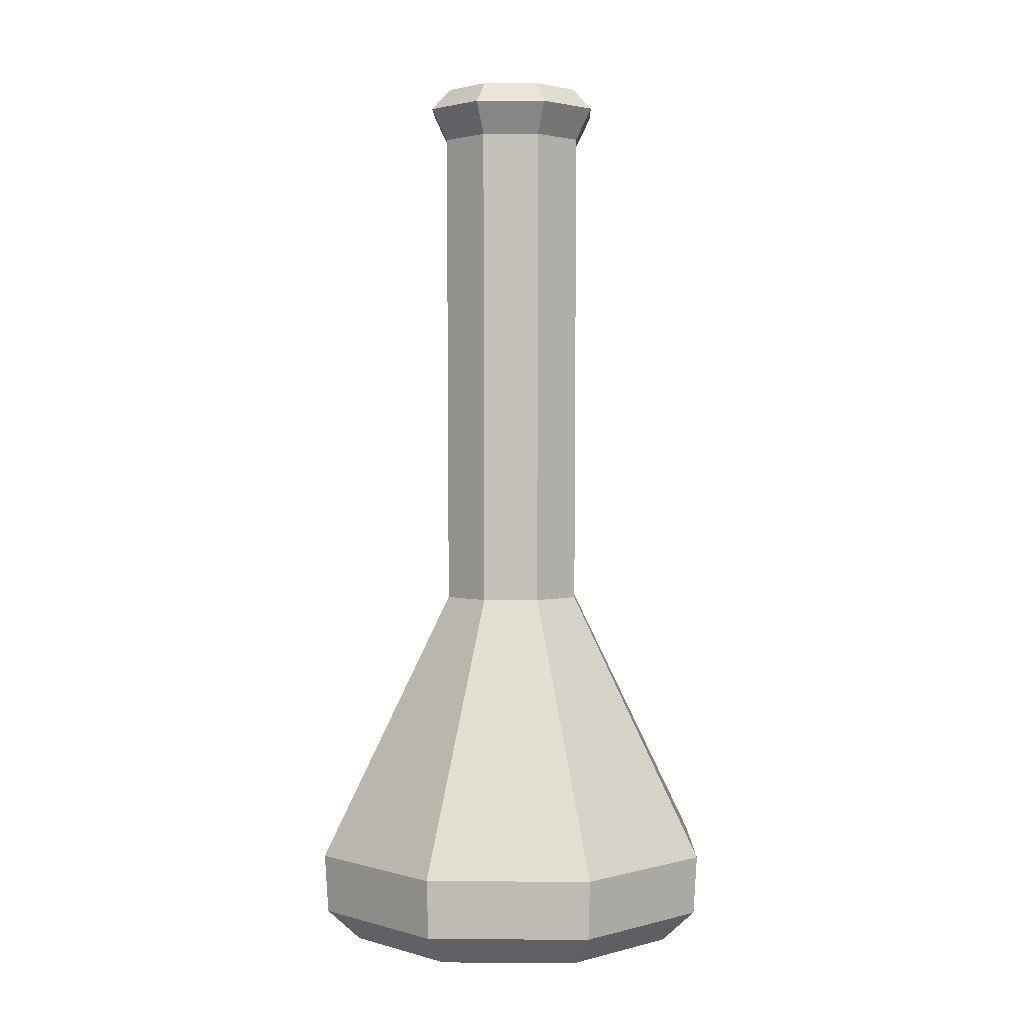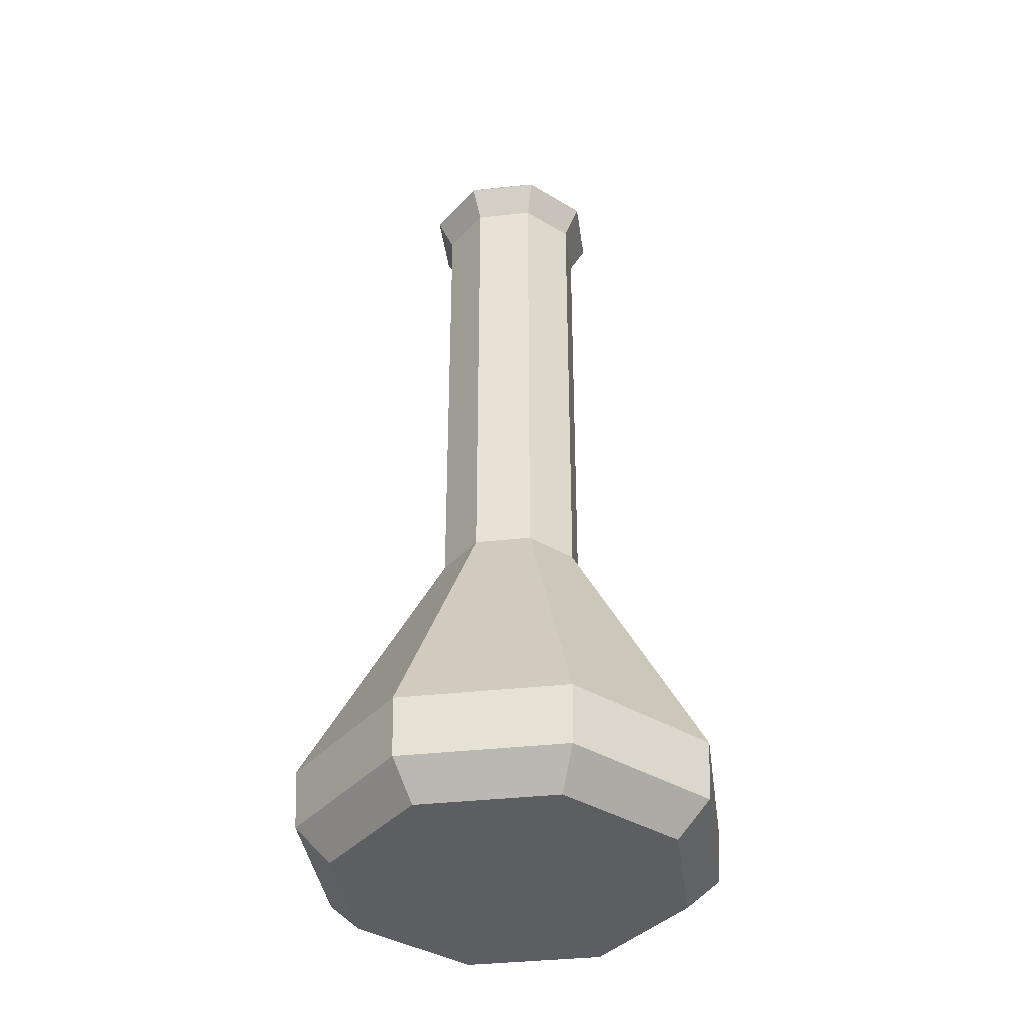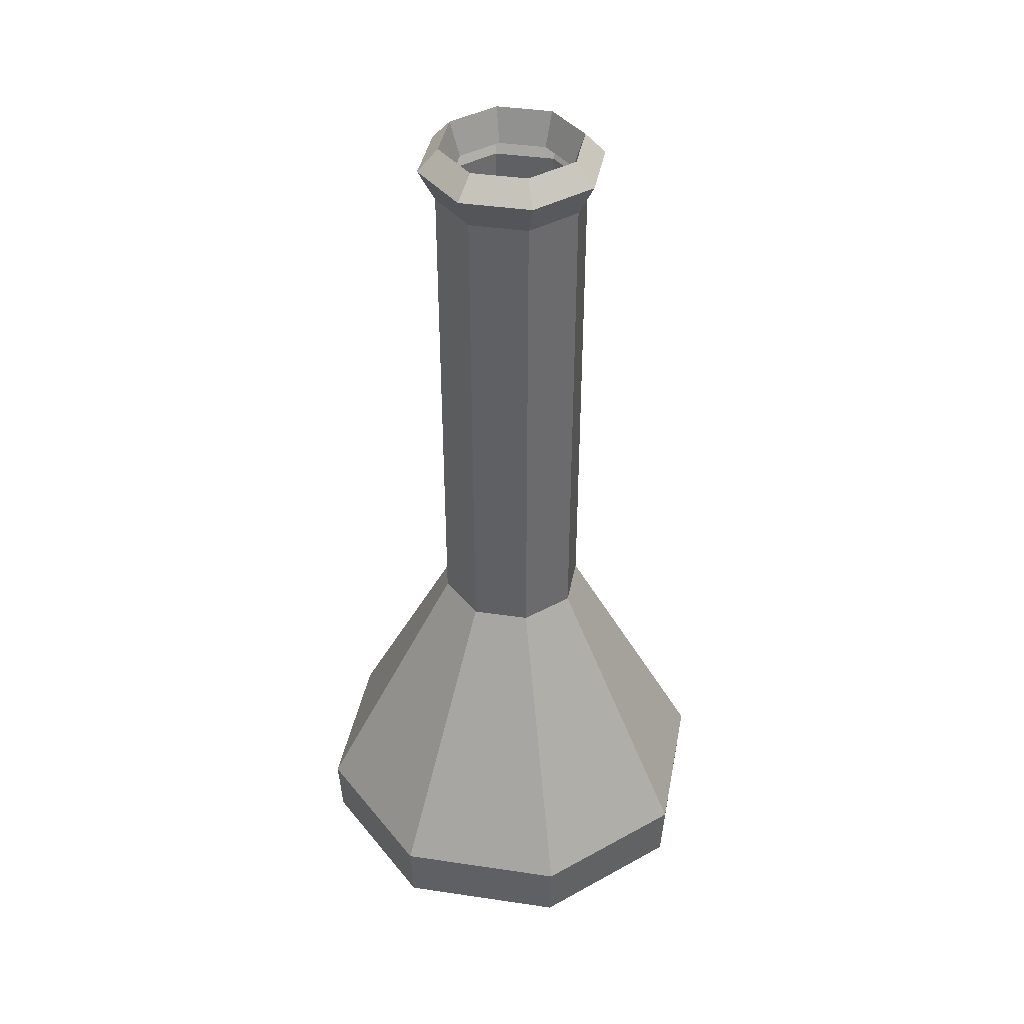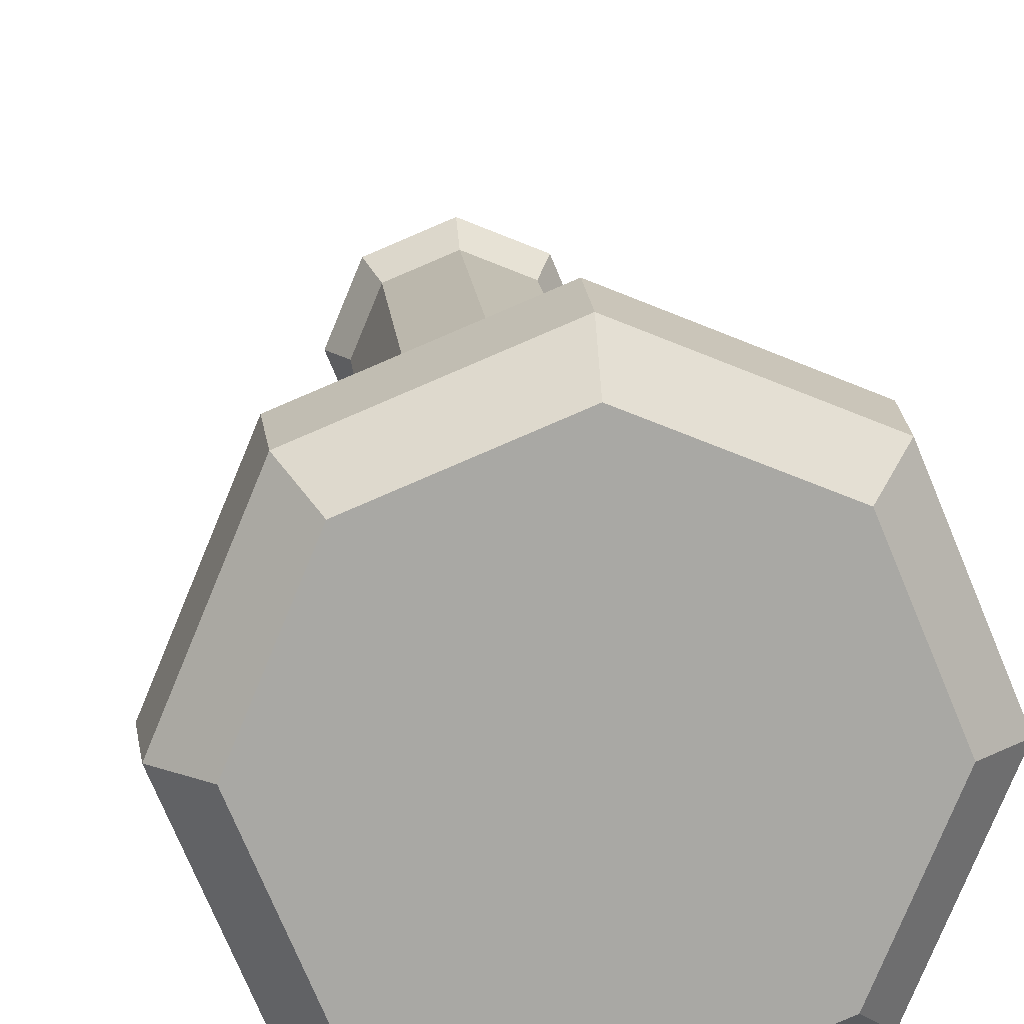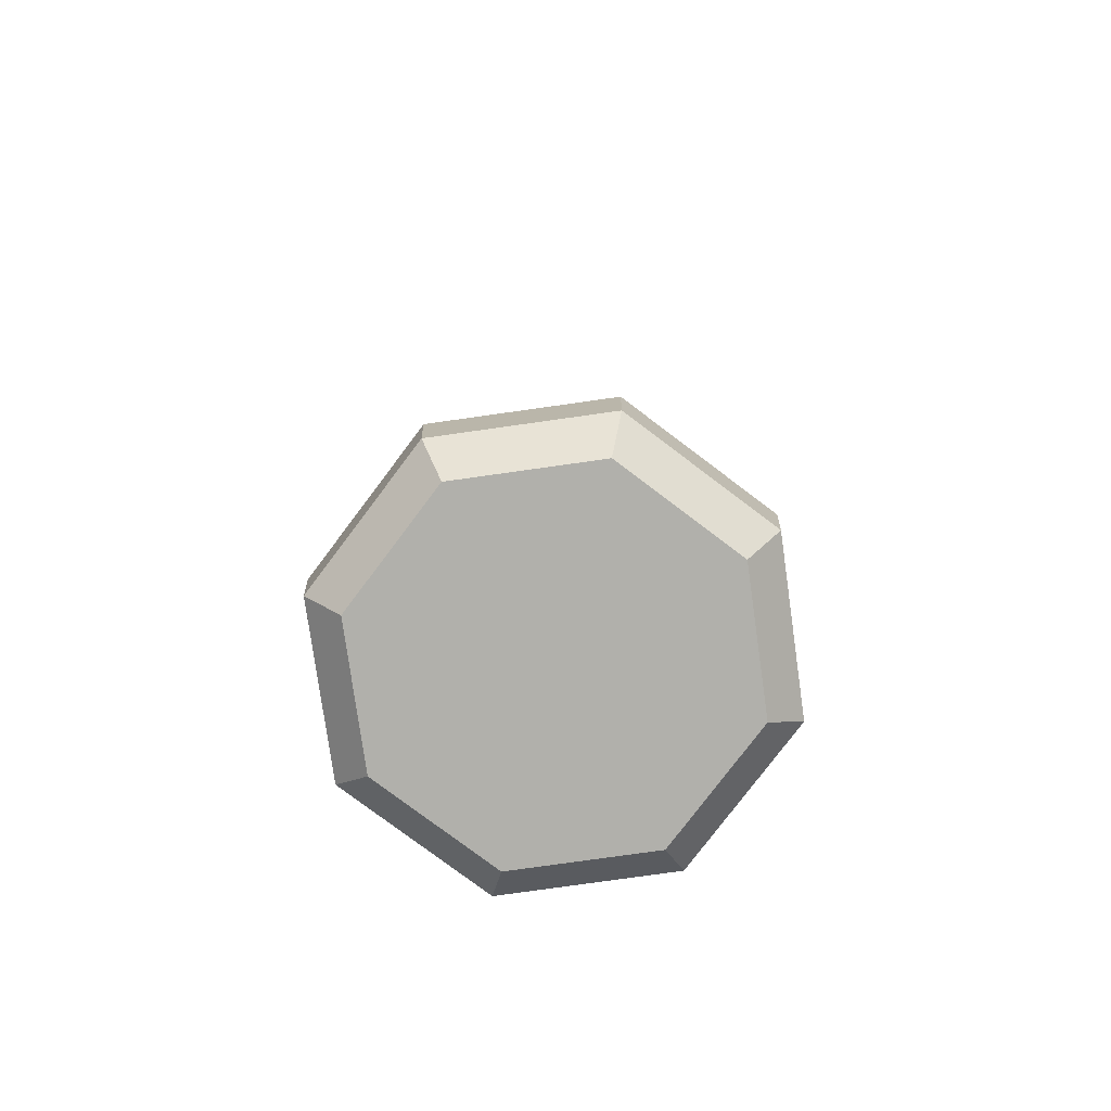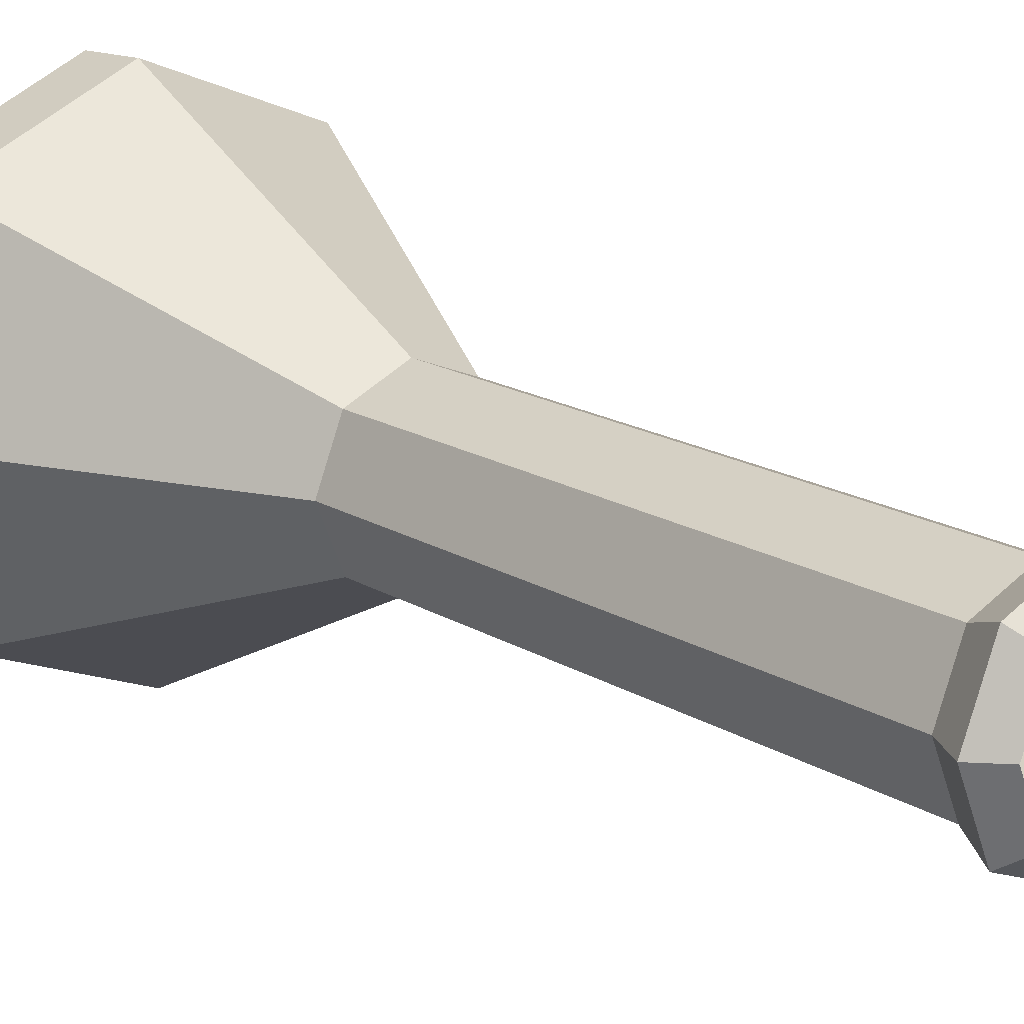
<metadata>
{"format":"obj","ext":"obj","renderer":"f3d","projection":"perspective","resolution":1024,"background":"white","views":[{"elev":2.1,"azim":68.6,"up":"+Y"},{"elev":-38.7,"azim":120.3,"up":"+Y"},{"elev":39.5,"azim":-102.0,"up":"+Y"},{"elev":15.4,"azim":-5.1,"up":"+Z"},{"elev":-78.5,"azim":-59.5,"up":"+Y"},{"elev":18.0,"azim":139.2,"up":"+Z"}]}
</metadata>
<code>
g SM_Prop_Lab_Beaker_01
v 2.303e-09 0.1312 -0.0266
v -2.243e-09 0.03311 -0.07713
v 0.05454 0.03311 -0.05454
v 0.01881 0.1312 -0.01881
v -0.01881 0.1312 -0.01881
v -0.05454 0.03311 -0.05454
v -2.243e-09 0.03311 -0.07713
v 2.303e-09 0.1312 -0.0266
v -0.0266 0.1312 -8.537e-12
v -0.07713 0.03311 4.503e-17
v -0.05454 0.03311 -0.05454
v -0.01881 0.1312 -0.01881
v -0.01881 0.1312 0.01881
v -0.05454 0.03311 0.05454
v -0.07713 0.03311 4.503e-17
v -0.0266 0.1312 -8.537e-12
v 2.303e-09 0.1312 0.0266
v -2.243e-09 0.03311 0.07713
v -0.05454 0.03311 0.05454
v -0.01881 0.1312 0.01881
v 0.01881 0.1312 0.01881
v 0.05454 0.03311 0.05454
v -2.243e-09 0.03311 0.07713
v 2.303e-09 0.1312 0.0266
v 0.0266 0.1312 -8.537e-12
v 0.07713 0.03311 4.503e-17
v 0.05454 0.03311 0.05454
v 0.01881 0.1312 0.01881
v 0.05454 0.03311 -0.05454
v 0.07713 0.03311 4.503e-17
v 0.0266 0.1312 -8.537e-12
v 0.01881 0.1312 -0.01881
v 2.252e-09 0.3089 -0.02716
v 2.303e-09 0.1312 -0.0266
v 0.01881 0.1312 -0.01881
v 0.01921 0.3089 -0.01921
v -0.01921 0.3089 -0.01921
v -0.01881 0.1312 -0.01881
v 2.303e-09 0.1312 -0.0266
v 2.252e-09 0.3089 -0.02716
v -0.02716 0.3089 -8.537e-12
v -0.0266 0.1312 -8.537e-12
v -0.01881 0.1312 -0.01881
v -0.01921 0.3089 -0.01921
v -0.01921 0.3089 0.01921
v -0.01881 0.1312 0.01881
v -0.0266 0.1312 -8.537e-12
v -0.02716 0.3089 -8.537e-12
v 2.252e-09 0.3089 0.02716
v 2.303e-09 0.1312 0.0266
v -0.01881 0.1312 0.01881
v -0.01921 0.3089 0.01921
v 0.01921 0.3089 0.01921
v 0.01881 0.1312 0.01881
v 2.303e-09 0.1312 0.0266
v 2.252e-09 0.3089 0.02716
v 0.02716 0.3089 -8.537e-12
v 0.0266 0.1312 -8.537e-12
v 0.01881 0.1312 0.01881
v 0.01921 0.3089 0.01921
v 0.01921 0.3089 -0.01921
v 0.01881 0.1312 -0.01881
v 0.0266 0.1312 -8.537e-12
v 0.02716 0.3089 -8.537e-12
v -0.05454 0.03311 -0.05454
v -0.05361 0.01167 -0.05361
v -2.135e-09 0.01167 -0.07582
v -2.243e-09 0.03311 -0.07713
v -0.07713 0.03311 4.503e-17
v -0.07582 0.01167 4.503e-17
v -0.05361 0.01167 -0.05361
v -0.05454 0.03311 -0.05454
v -0.05454 0.03311 0.05454
v -0.05361 0.01167 0.05361
v -0.07582 0.01167 4.503e-17
v -0.07713 0.03311 4.503e-17
v -2.243e-09 0.03311 0.07713
v -2.135e-09 0.01167 0.07582
v -0.05361 0.01167 0.05361
v -0.05454 0.03311 0.05454
v 0.05454 0.03311 0.05454
v 0.05361 0.01167 0.05361
v -2.135e-09 0.01167 0.07582
v -2.243e-09 0.03311 0.07713
v 0.07713 0.03311 4.503e-17
v 0.07582 0.01167 4.503e-17
v 0.05361 0.01167 0.05361
v 0.05454 0.03311 0.05454
v 0.07582 0.01167 4.503e-17
v 0.07713 0.03311 4.503e-17
v 0.05454 0.03311 -0.05454
v 0.05361 0.01167 -0.05361
v -2.243e-09 0.03311 -0.07713
v -2.135e-09 0.01167 -0.07582
v 0.05361 0.01167 -0.05361
v 0.05454 0.03311 -0.05454
v 2.252e-09 0.3089 -0.02716
v 1.684e-09 0.3204 -0.03317
v -0.02346 0.3204 -0.02346
v -0.01921 0.3089 -0.01921
v -0.01921 0.3089 -0.01921
v -0.02346 0.3204 -0.02346
v -0.03317 0.3204 9.118e-11
v -0.02716 0.3089 -8.537e-12
v -0.02716 0.3089 -8.537e-12
v -0.03317 0.3204 9.118e-11
v -0.02346 0.3204 0.02346
v -0.01921 0.3089 0.01921
v -0.01921 0.3089 0.01921
v -0.02346 0.3204 0.02346
v 1.684e-09 0.3204 0.03317
v 2.252e-09 0.3089 0.02716
v 2.252e-09 0.3089 0.02716
v 1.684e-09 0.3204 0.03317
v 0.02346 0.3204 0.02346
v 0.01921 0.3089 0.01921
v 0.01921 0.3089 0.01921
v 0.02346 0.3204 0.02346
v 0.03317 0.3204 9.118e-11
v 0.02716 0.3089 -8.537e-12
v 0.02716 0.3089 -8.537e-12
v 0.03317 0.3204 9.118e-11
v 0.02346 0.3204 -0.02346
v 0.01921 0.3089 -0.01921
v 0.01921 0.3089 -0.01921
v 0.02346 0.3204 -0.02346
v 1.684e-09 0.3204 -0.03317
v 2.252e-09 0.3089 -0.02716
v 1.684e-09 0.3204 -0.03317
v 2.425e-09 0.3282 -0.02584
v -0.01827 0.3282 -0.01827
v -0.02346 0.3204 -0.02346
v -0.02346 0.3204 -0.02346
v -0.01827 0.3282 -0.01827
v -0.02584 0.3282 -6.07e-11
v -0.03317 0.3204 9.118e-11
v -0.03317 0.3204 9.118e-11
v -0.02584 0.3282 -6.07e-11
v -0.01827 0.3282 0.01827
v -0.02346 0.3204 0.02346
v -0.02346 0.3204 0.02346
v -0.01827 0.3282 0.01827
v 2.425e-09 0.3282 0.02584
v 1.684e-09 0.3204 0.03317
v 1.684e-09 0.3204 0.03317
v 2.425e-09 0.3282 0.02584
v 0.01827 0.3282 0.01827
v 0.02346 0.3204 0.02346
v 0.02346 0.3204 0.02346
v 0.01827 0.3282 0.01827
v 0.02584 0.3282 -6.07e-11
v 0.03317 0.3204 9.118e-11
v 0.03317 0.3204 9.118e-11
v 0.02584 0.3282 -6.07e-11
v 0.01827 0.3282 -0.01827
v 0.02346 0.3204 -0.02346
v 0.02346 0.3204 -0.02346
v 0.01827 0.3282 -0.01827
v 2.425e-09 0.3282 -0.02584
v 1.684e-09 0.3204 -0.03317
v -0.01827 0.3282 -0.01827
v 2.425e-09 0.3282 -0.02584
v 2.867e-09 0.316 -0.02177
v -0.0154 0.316 -0.0154
v -0.02584 0.3282 -6.07e-11
v -0.01827 0.3282 -0.01827
v -0.0154 0.316 -0.0154
v -0.02177 0.316 -1.658e-10
v -0.01827 0.3282 0.01827
v -0.02584 0.3282 -6.07e-11
v -0.02177 0.316 -1.658e-10
v -0.0154 0.316 0.0154
v 2.425e-09 0.3282 0.02584
v -0.01827 0.3282 0.01827
v -0.0154 0.316 0.0154
v 2.867e-09 0.316 0.02177
v 0.01827 0.3282 0.01827
v 2.425e-09 0.3282 0.02584
v 2.867e-09 0.316 0.02177
v 0.0154 0.316 0.0154
v 0.02584 0.3282 -6.07e-11
v 0.01827 0.3282 0.01827
v 0.0154 0.316 0.0154
v 0.02177 0.316 -1.658e-10
v 0.01827 0.3282 -0.01827
v 0.02584 0.3282 -6.07e-11
v 0.02177 0.316 -1.658e-10
v 0.0154 0.316 -0.0154
v 2.425e-09 0.3282 -0.02584
v 0.01827 0.3282 -0.01827
v 0.0154 0.316 -0.0154
v 2.867e-09 0.316 -0.02177
v -0.05361 0.01167 -0.05361
v -0.04484 1.192e-08 -0.04484
v -1.02e-09 1.192e-08 -0.06342
v -2.135e-09 0.01167 -0.07582
v -0.07582 0.01167 4.503e-17
v -0.06342 1.192e-08 4.503e-17
v -0.04484 1.192e-08 -0.04484
v -0.05361 0.01167 -0.05361
v -0.05361 0.01167 0.05361
v -0.04484 1.192e-08 0.04484
v -0.06342 1.192e-08 4.503e-17
v -0.07582 0.01167 4.503e-17
v -2.135e-09 0.01167 0.07582
v -1.02e-09 1.192e-08 0.06342
v -0.04484 1.192e-08 0.04484
v -0.05361 0.01167 0.05361
v 0.05361 0.01167 0.05361
v 0.04484 1.192e-08 0.04484
v -1.02e-09 1.192e-08 0.06342
v -2.135e-09 0.01167 0.07582
v 0.07582 0.01167 4.503e-17
v 0.06342 1.192e-08 4.503e-17
v 0.04484 1.192e-08 0.04484
v 0.05361 0.01167 0.05361
v 0.04484 1.192e-08 -0.04484
v 0.06342 1.192e-08 4.503e-17
v 0.07582 0.01167 4.503e-17
v 0.05361 0.01167 -0.05361
v -2.135e-09 0.01167 -0.07582
v -1.02e-09 1.192e-08 -0.06342
v 0.04484 1.192e-08 -0.04484
v 0.05361 0.01167 -0.05361
v 0.06342 1.192e-08 4.503e-17
v -1.02e-09 1.192e-08 4.503e-17
v 0.04484 1.192e-08 0.04484
v 0.04484 1.192e-08 -0.04484
v -1.02e-09 1.192e-08 0.06342
v -1.02e-09 1.192e-08 -0.06342
v -0.04484 1.192e-08 0.04484
v -0.04484 1.192e-08 -0.04484
v -0.06342 1.192e-08 4.503e-17
g SM_Prop_Lab_Beaker_01_0
f 3 2 1
f 4 3 1
f 7 6 5
f 8 7 5
f 11 10 9
f 12 11 9
f 15 14 13
f 16 15 13
f 19 18 17
f 20 19 17
f 23 22 21
f 24 23 21
f 27 26 25
f 28 27 25
f 31 30 29
f 32 31 29
f 35 34 33
f 36 35 33
f 39 38 37
f 40 39 37
f 43 42 41
f 44 43 41
f 47 46 45
f 48 47 45
f 51 50 49
f 52 51 49
f 55 54 53
f 56 55 53
f 59 58 57
f 60 59 57
f 63 62 61
f 64 63 61
f 67 66 65
f 68 67 65
f 71 70 69
f 72 71 69
f 75 74 73
f 76 75 73
f 79 78 77
f 80 79 77
f 83 82 81
f 84 83 81
f 87 86 85
f 88 87 85
f 91 90 89
f 92 91 89
f 95 94 93
f 96 95 93
f 99 98 97
f 100 99 97
f 103 102 101
f 104 103 101
f 107 106 105
f 108 107 105
f 111 110 109
f 112 111 109
f 115 114 113
f 116 115 113
f 119 118 117
f 120 119 117
f 123 122 121
f 124 123 121
f 127 126 125
f 128 127 125
f 131 130 129
f 132 131 129
f 135 134 133
f 136 135 133
f 139 138 137
f 140 139 137
f 143 142 141
f 144 143 141
f 147 146 145
f 148 147 145
f 151 150 149
f 152 151 149
f 155 154 153
f 156 155 153
f 159 158 157
f 160 159 157
f 163 162 161
f 164 163 161
f 167 166 165
f 168 167 165
f 171 170 169
f 172 171 169
f 175 174 173
f 176 175 173
f 179 178 177
f 180 179 177
f 183 182 181
f 184 183 181
f 187 186 185
f 188 187 185
f 191 190 189
f 192 191 189
f 195 194 193
f 196 195 193
f 199 198 197
f 200 199 197
f 203 202 201
f 204 203 201
f 207 206 205
f 208 207 205
f 211 210 209
f 212 211 209
f 215 214 213
f 216 215 213
f 219 218 217
f 220 219 217
f 223 222 221
f 224 223 221
f 227 226 225
f 225 226 228
f 229 226 227
f 228 226 230
f 231 226 229
f 230 226 232
f 233 226 231
f 232 226 233

</code>
